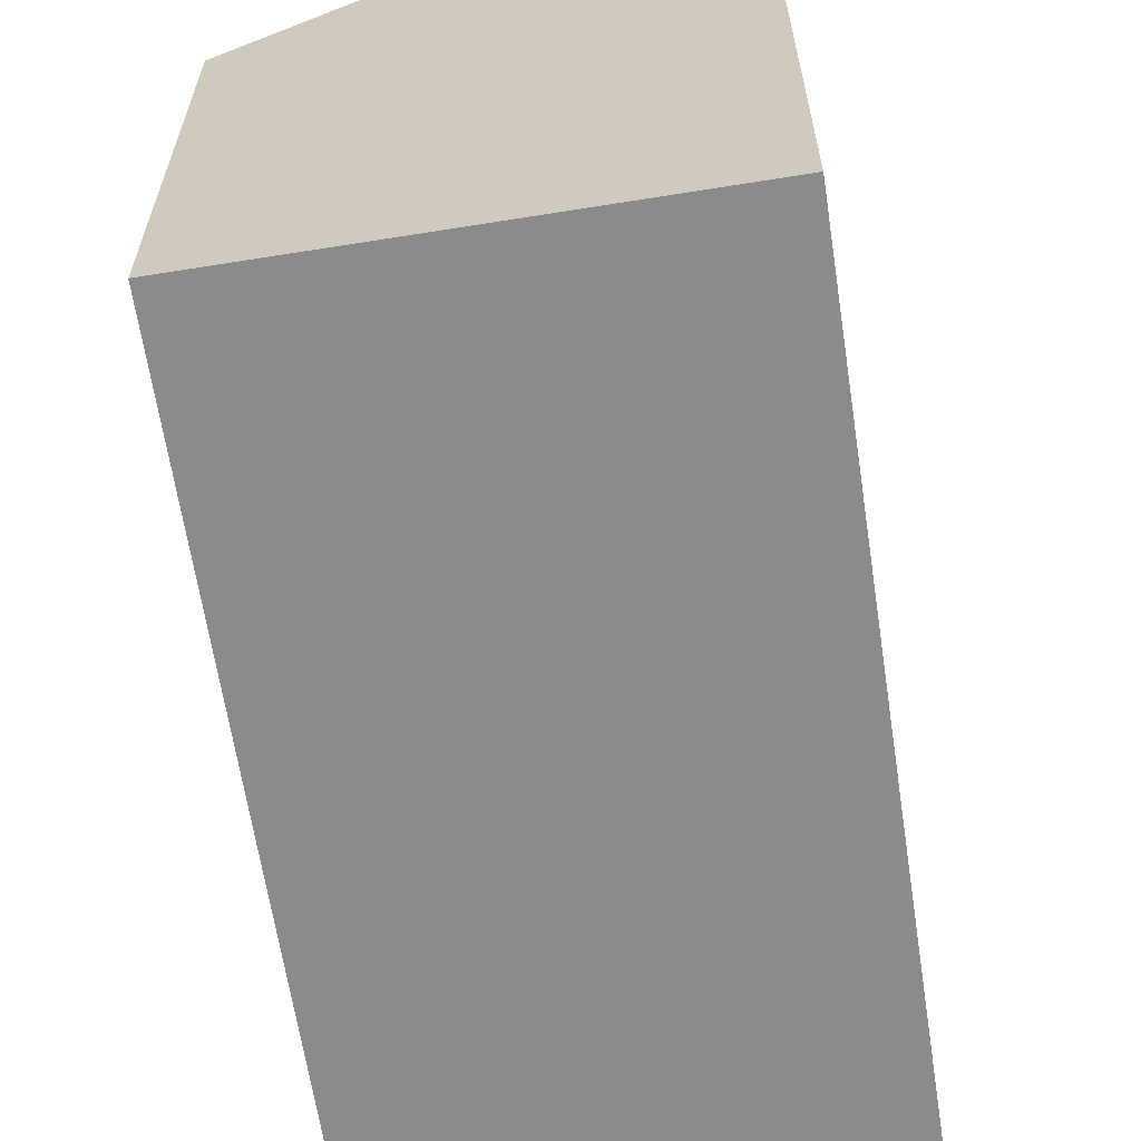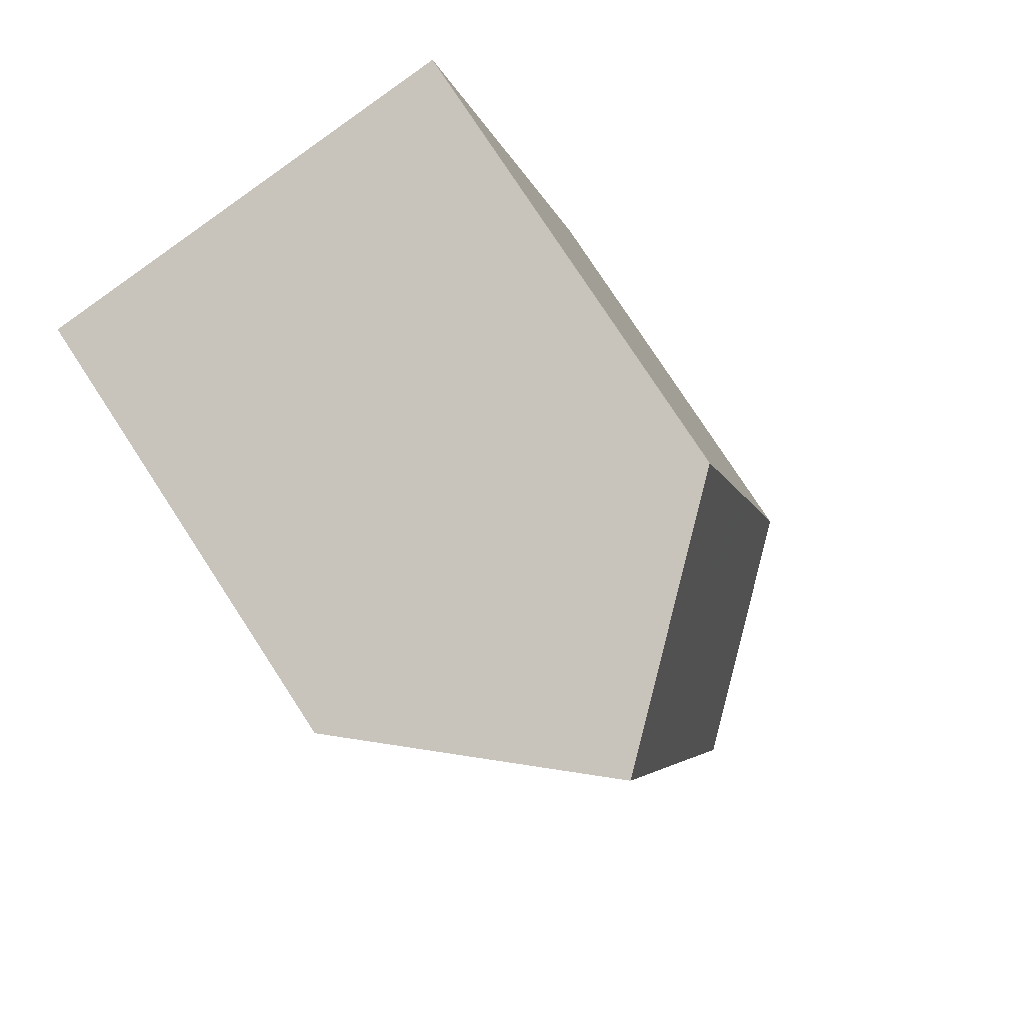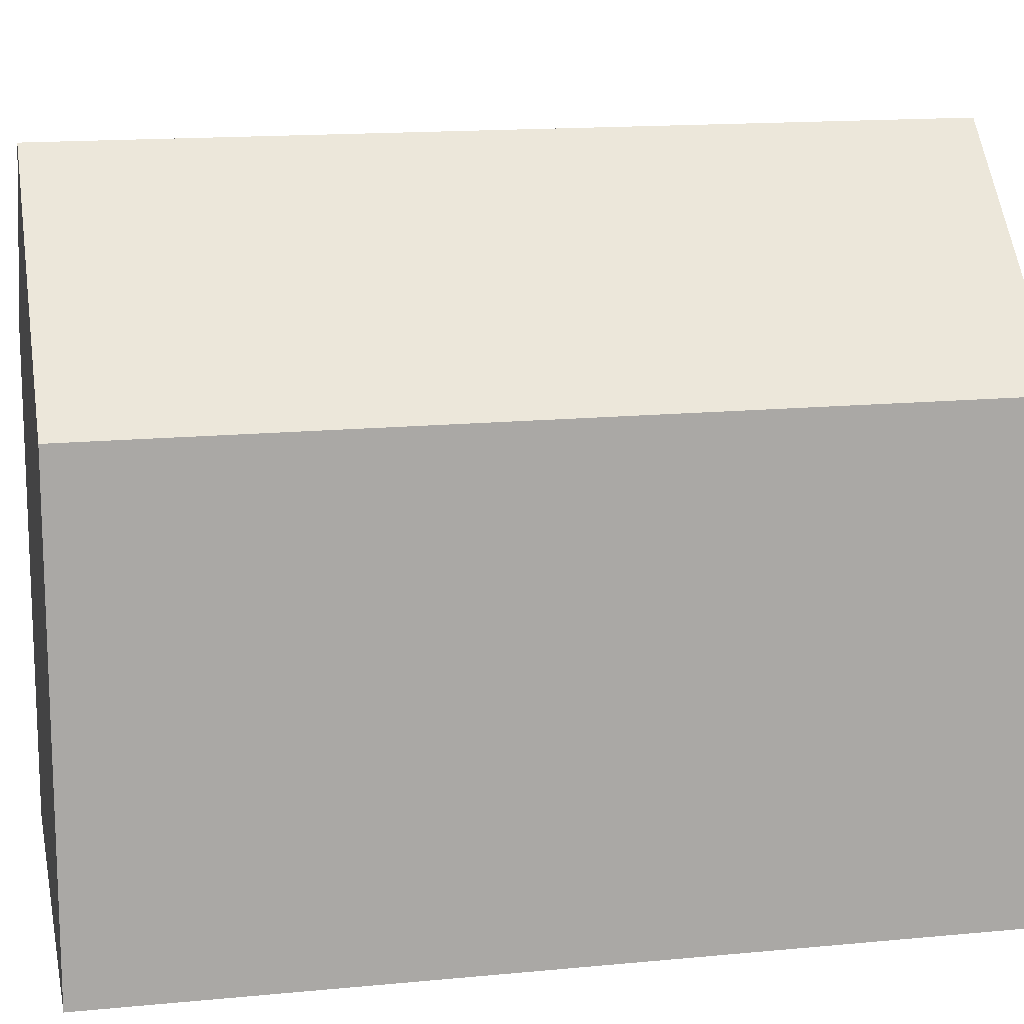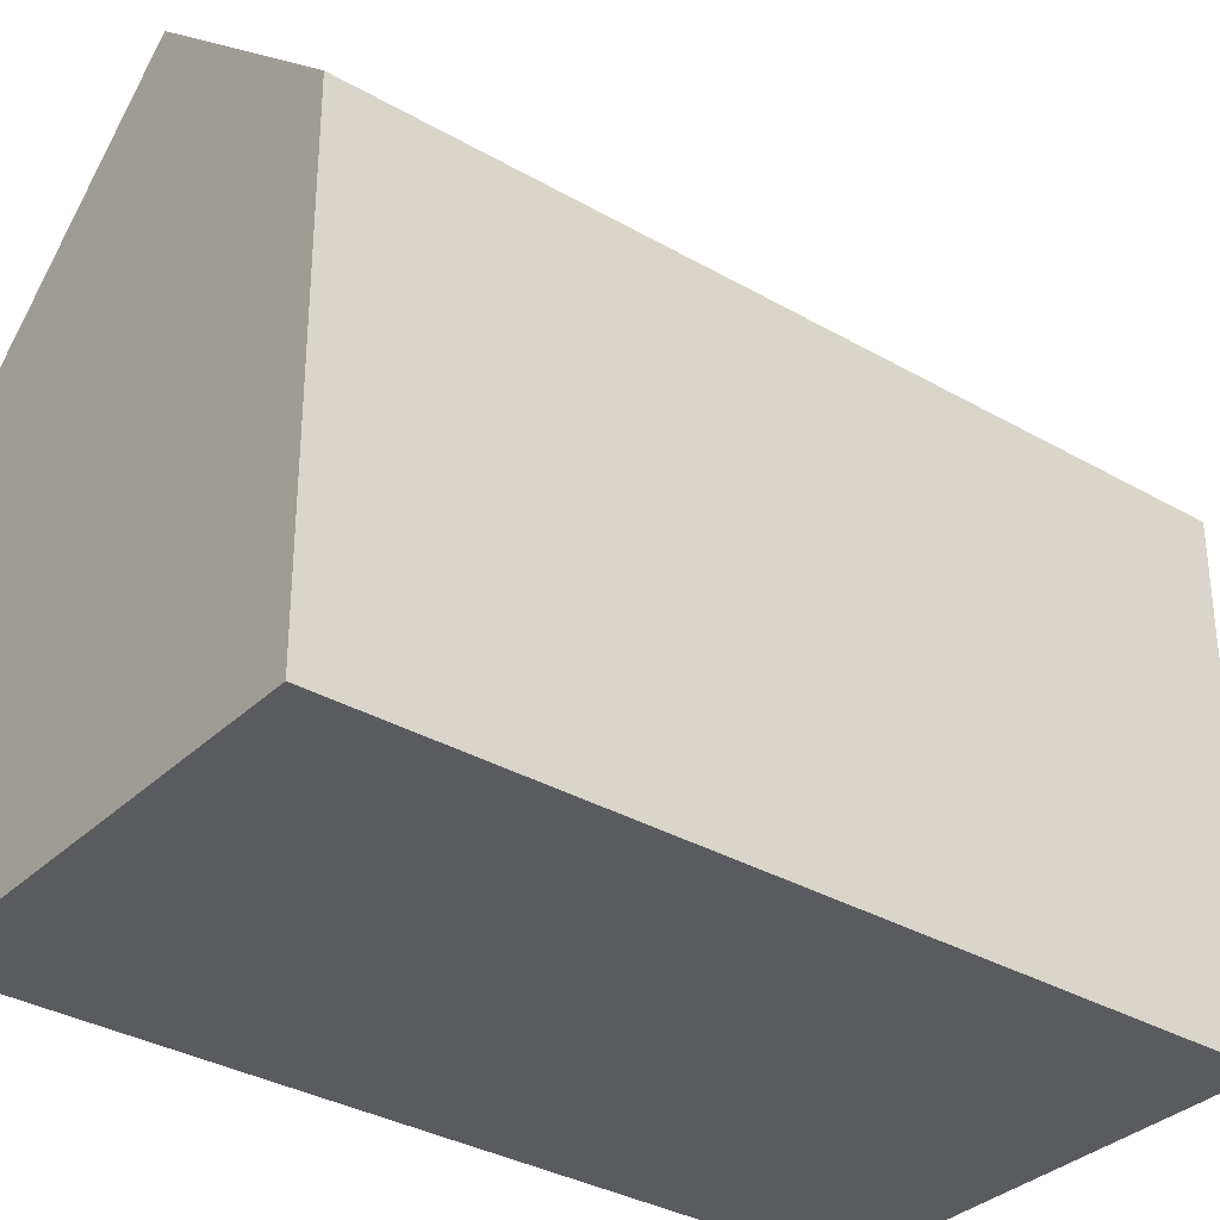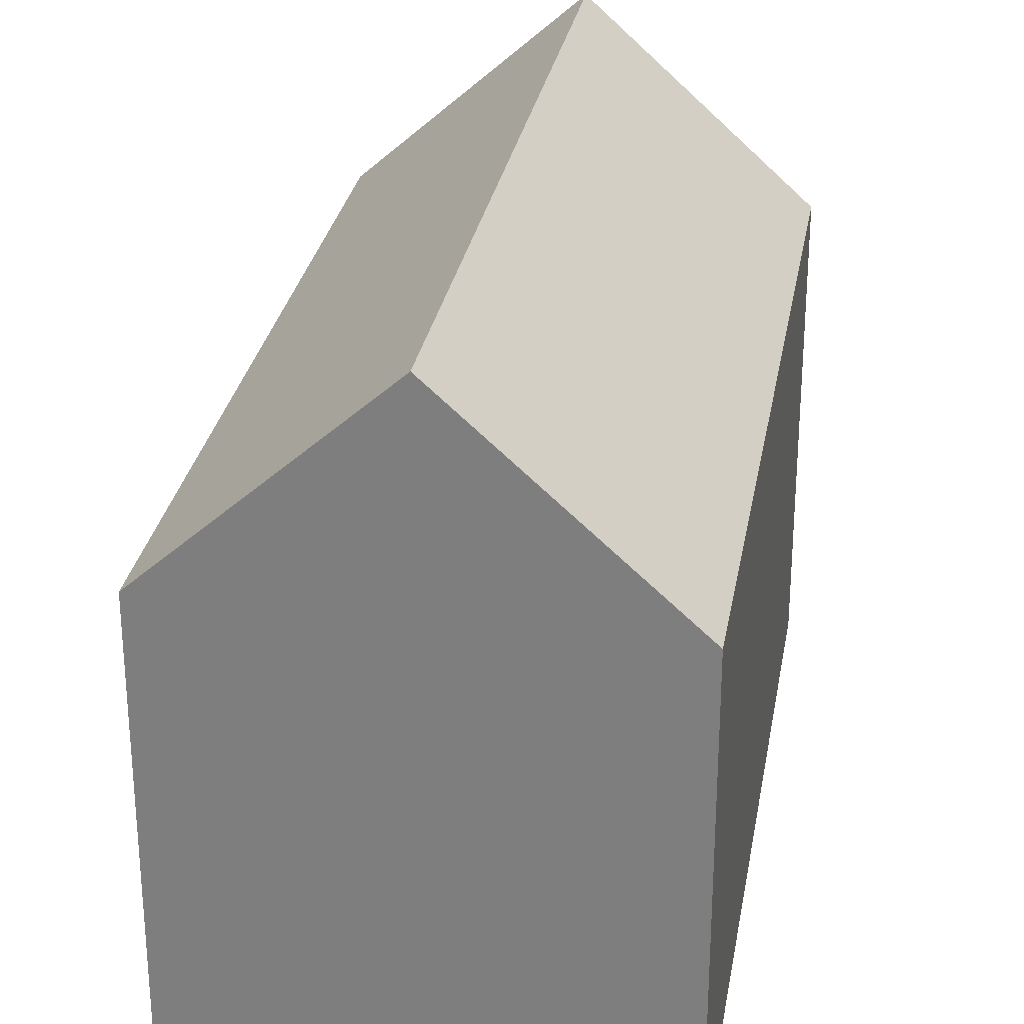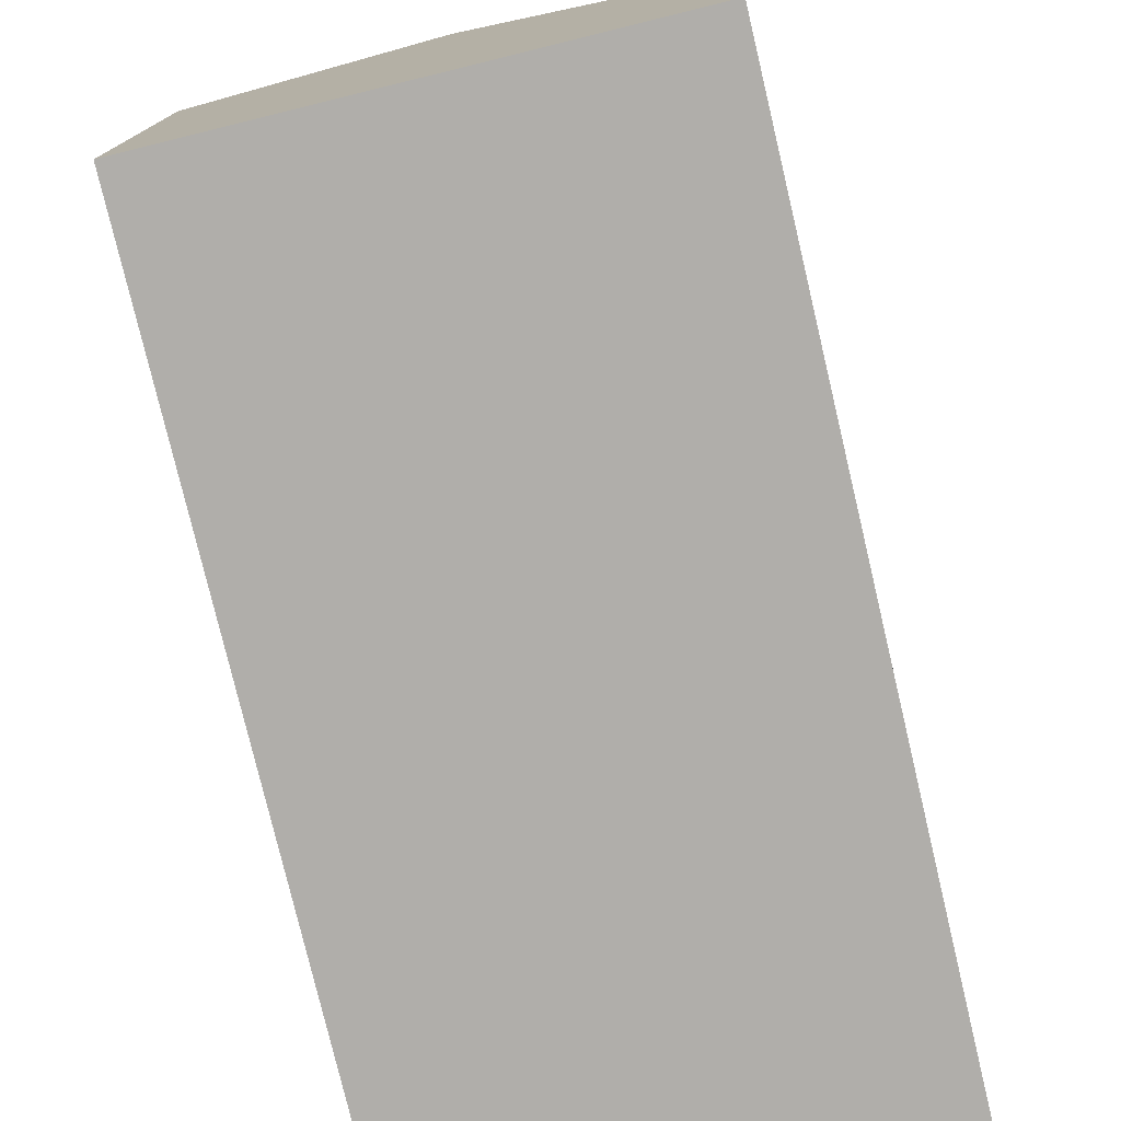
<metadata>
{"format":"obj","ext":"obj","renderer":"f3d","projection":"perspective","resolution":1024,"background":"white","views":[{"elev":-63.8,"azim":21.2,"up":"+Y"},{"elev":78.9,"azim":146.8,"up":"+Z"},{"elev":14.8,"azim":90.6,"up":"+Y"},{"elev":-33.4,"azim":64.1,"up":"+Y"},{"elev":28.8,"azim":-157.7,"up":"+Y"},{"elev":-77.8,"azim":-154.1,"up":"+Y"}]}
</metadata>
<code>
v  2.555 10.51 11.42
v  4.041 10.52 18.05
v  4.051 10.53 18.05
v  9.836 10.51 -2.102
v  8.934 15 17.01
v  13.85 10.51 15.97
v  4.925 15 -1.053
v  1.536 10.5 6.864
v  0 10.49 6.425e-16
v  1.905 10.51 8.518
v  2.153 10.51 9.621
v  0 0 0
v  4.925 6.448e-17 -1.053
v  9.836 1.287e-16 -2.102
v  1.536 -4.203e-16 6.864
v  4.041 10.52 18.05
v  1.905 -5.216e-16 8.518
v  2.153 -5.891e-16 9.621
v  4.041 -1.105e-15 18.05
v  2.555 -6.991e-16 11.42
v  4.051 -1.105e-15 18.05
v  13.85 -9.777e-16 15.97
v  8.934 -1.042e-15 17.01
g defaultobject
f 1 2 3
f 4 5 6
f 5 4 7
f 8 7 9
f 7 8 5
f 5 8 10
f 5 10 11
f 5 11 1
f 5 1 3
f 4 9 7
f 9 4 12
f 12 4 13
f 13 4 14
f 12 8 9
f 8 12 10
f 10 12 11
f 11 12 1
f 1 12 15
f 1 15 16
f 16 15 17
f 16 17 18
f 16 18 19
f 19 18 20
f 16 21 3
f 21 16 19
f 3 6 5
f 6 3 21
f 6 21 22
f 22 21 23
f 22 4 6
f 4 22 14
f 20 21 19
f 23 14 22
f 14 23 21
f 14 21 20
f 14 20 18
f 14 18 17
f 14 17 15
f 14 15 12
f 14 12 13

</code>
